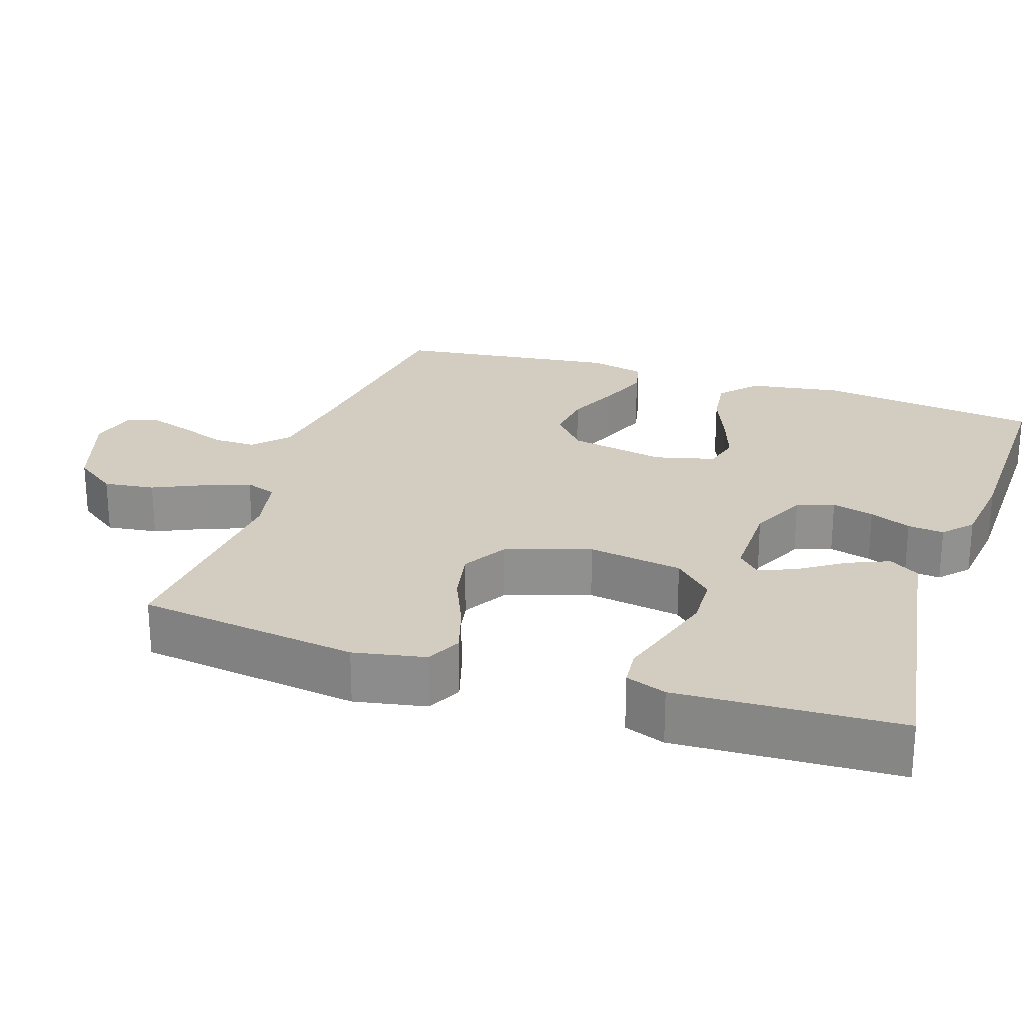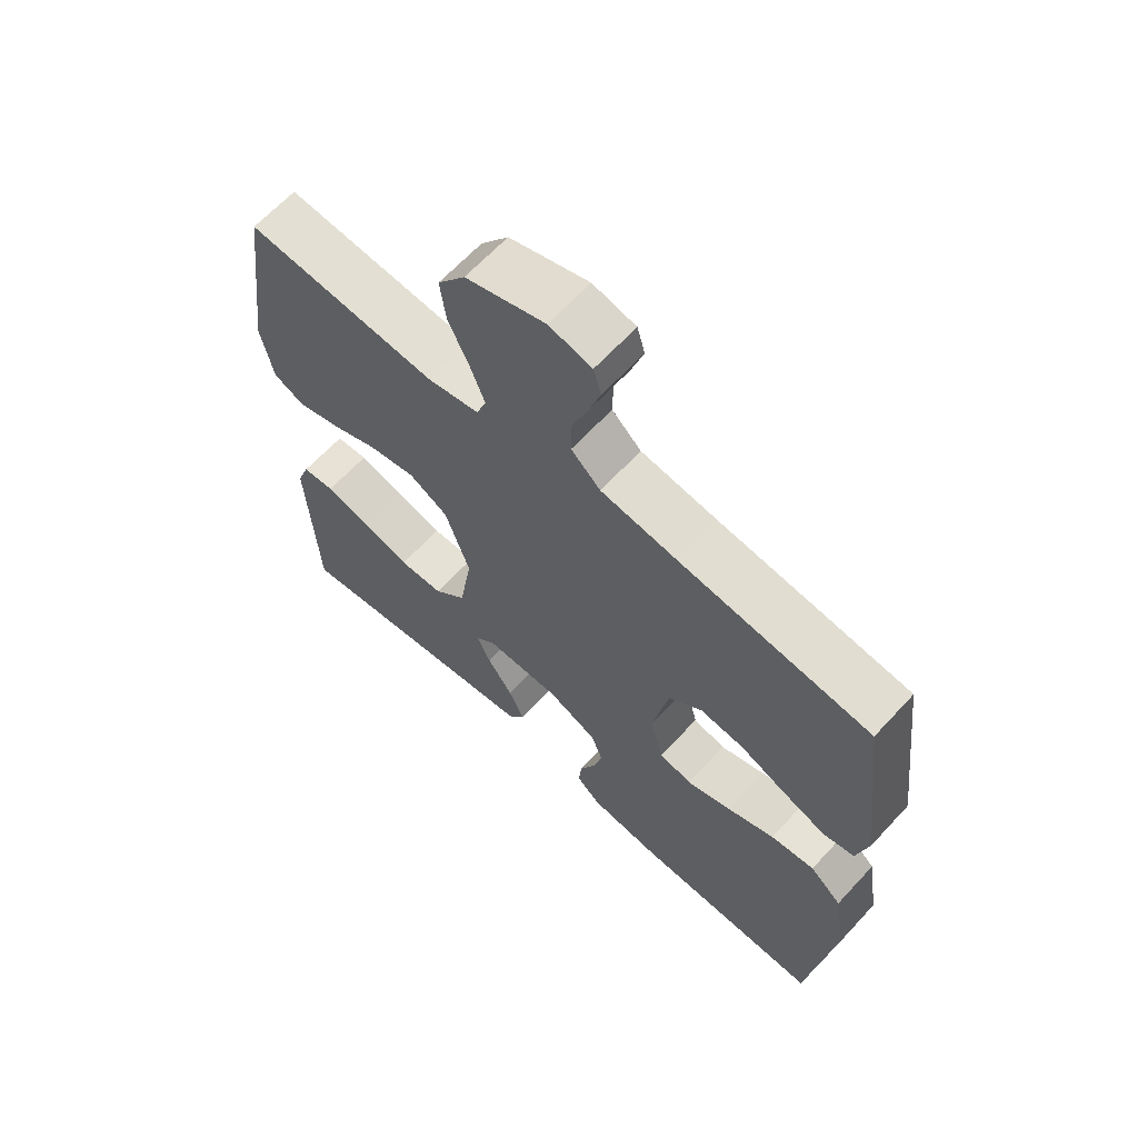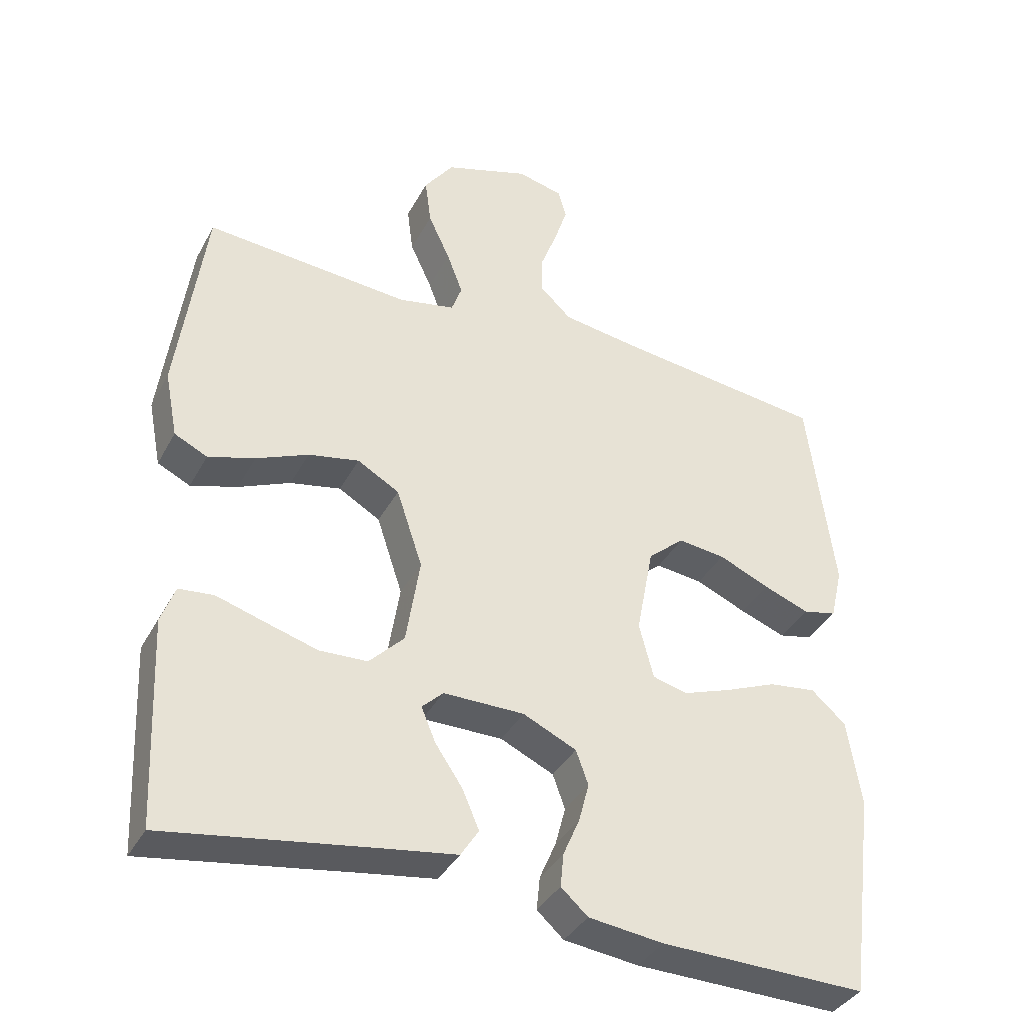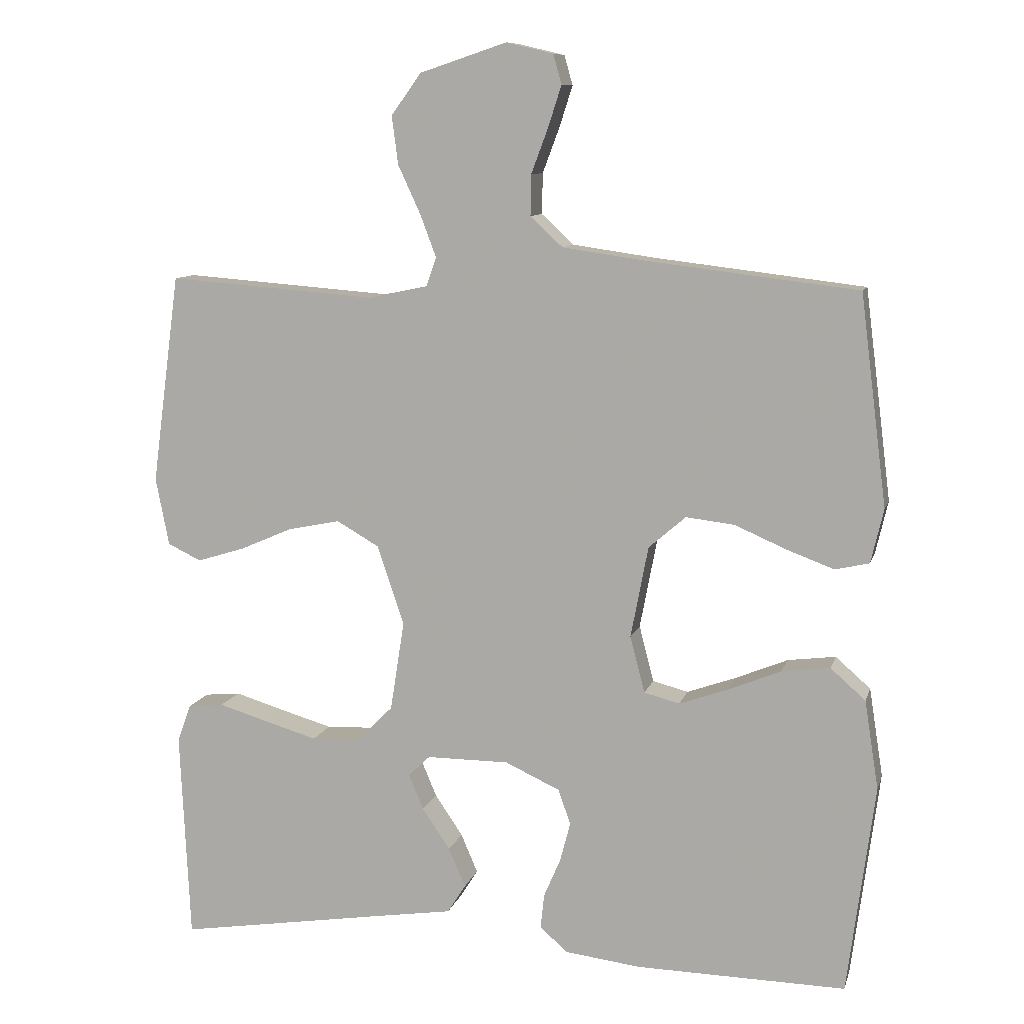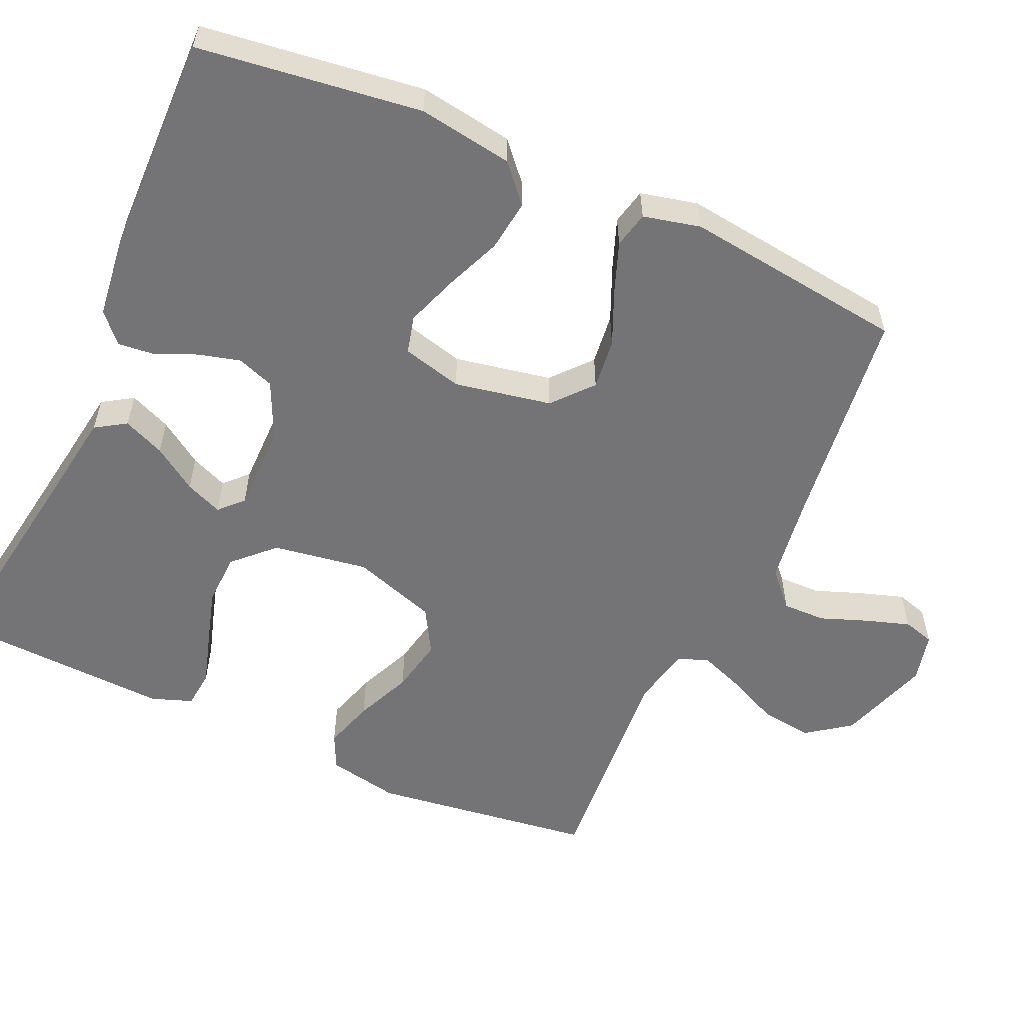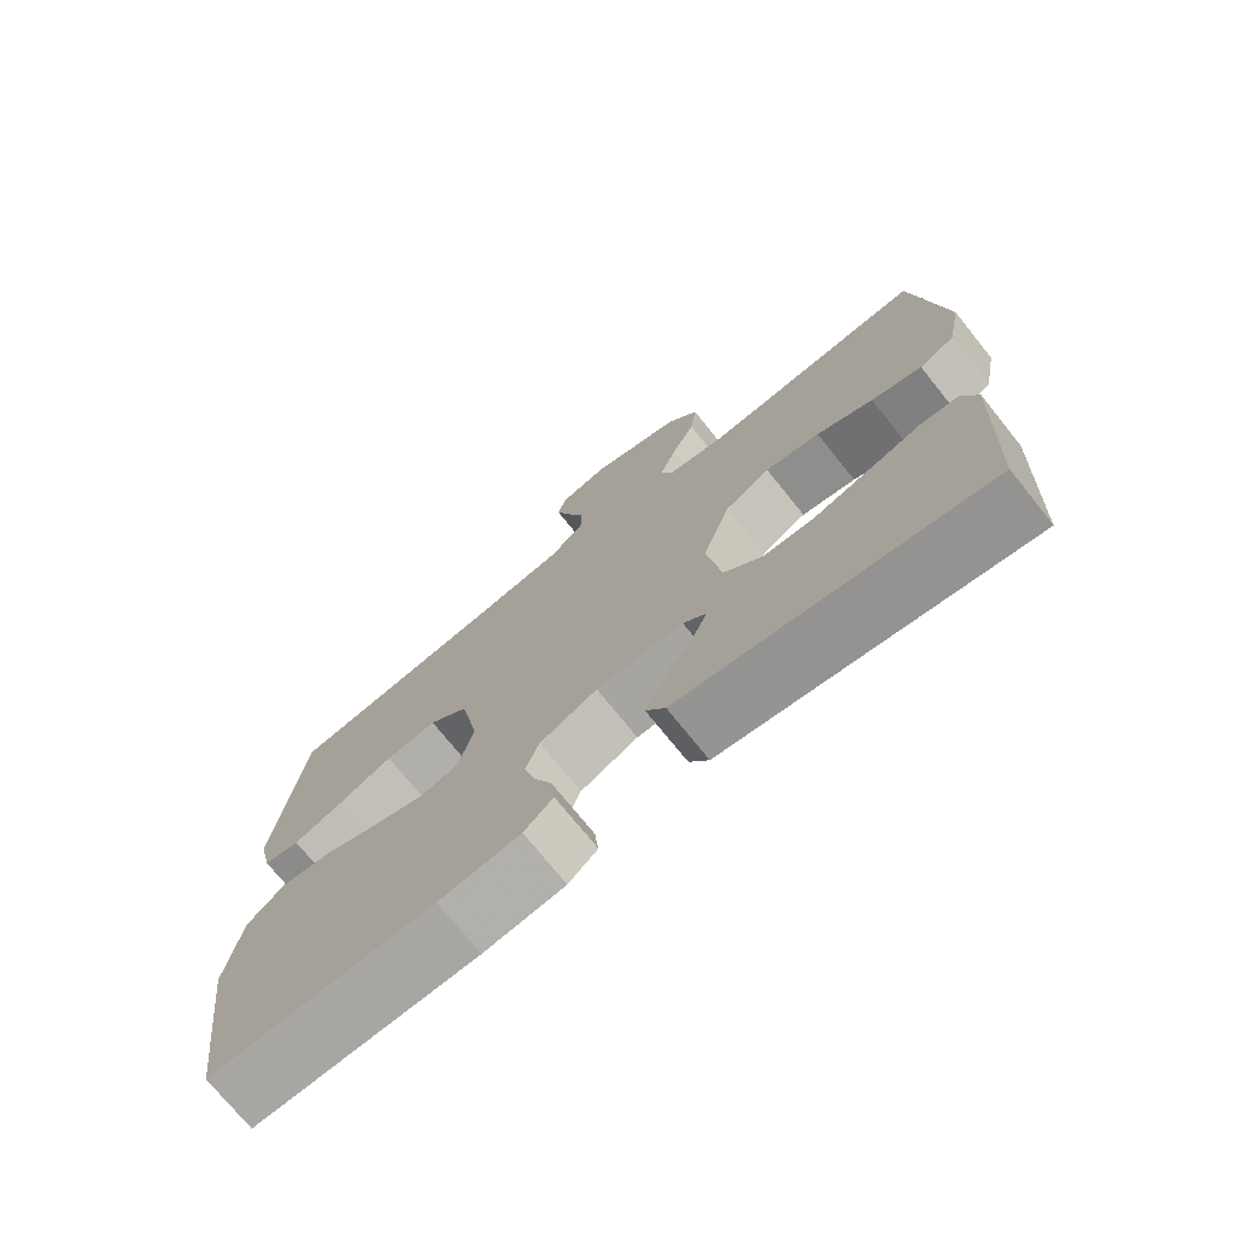
<metadata>
{"format":"obj","ext":"obj","renderer":"f3d","projection":"perspective","resolution":1024,"background":"white","views":[{"elev":24.4,"azim":108.5,"up":"+Y"},{"elev":64.8,"azim":-137.3,"up":"+Z"},{"elev":-37.6,"azim":154.4,"up":"+Z"},{"elev":9.8,"azim":-165.9,"up":"+Z"},{"elev":-56.3,"azim":-114.2,"up":"+Y"},{"elev":-73.7,"azim":38.8,"up":"+Z"}]}
</metadata>
<code>
v -0.5 0.07 0.5
v -0.2 0.07 0.536
v -0.081 0.07 0.553
v -0.035 0.07 0.596
v -0.036 0.07 0.654
v -0.06 0.07 0.718
v -0.079 0.07 0.777
v -0.067 0.07 0.819
v 0 0.07 0.835
v 0.124 0.07 0.794
v 0.167 0.07 0.735
v 0.158 0.07 0.666
v 0.126 0.07 0.597
v 0.103 0.07 0.536
v 0.118 0.07 0.494
v 0.2 0.07 0.477
v 0.5 0.07 0.5
v 0.54 0.07 0.2
v 0.521 0.07 0.103
v 0.473 0.07 0.08
v 0.405 0.07 0.101
v 0.329 0.07 0.134
v 0.255 0.07 0.149
v 0.194 0.07 0.114
v 0.156 0.07 0
v 0.176 0.07 -0.128
v 0.227 0.07 -0.18
v 0.297 0.07 -0.183
v 0.373 0.07 -0.161
v 0.443 0.07 -0.14
v 0.494 0.07 -0.145
v 0.514 0.07 -0.2
v 0.5 0.07 -0.5
v 0.2 0.07 -0.452
v 0.09 0.07 -0.435
v 0.064 0.07 -0.394
v 0.088 0.07 -0.338
v 0.128 0.07 -0.279
v 0.149 0.07 -0.229
v 0.118 0.07 -0.199
v 0 0.07 -0.199
v -0.078 0.07 -0.235
v -0.096 0.07 -0.285
v -0.081 0.07 -0.342
v -0.057 0.07 -0.398
v -0.052 0.07 -0.447
v -0.091 0.07 -0.482
v -0.2 0.07 -0.495
v -0.5 0.07 -0.5
v -0.539 0.07 -0.2
v -0.519 0.07 -0.073
v -0.469 0.07 -0.029
v -0.4 0.07 -0.038
v -0.325 0.07 -0.069
v -0.255 0.07 -0.094
v -0.204 0.07 -0.081
v -0.183 0.07 0
v -0.208 0.07 0.131
v -0.261 0.07 0.177
v -0.33 0.07 0.169
v -0.404 0.07 0.137
v -0.471 0.07 0.112
v -0.52 0.07 0.123
v -0.538 0.07 0.2
v -0.5 0 0.5
v -0.2 0 0.536
v -0.081 0 0.553
v -0.035 0 0.596
v -0.036 0 0.654
v -0.06 0 0.718
v -0.079 0 0.777
v -0.067 0 0.819
v 0 0 0.835
v 0.124 0 0.794
v 0.167 0 0.735
v 0.158 0 0.666
v 0.126 0 0.597
v 0.103 0 0.536
v 0.118 0 0.494
v 0.2 0 0.477
v 0.5 0 0.5
v 0.54 0 0.2
v 0.521 0 0.103
v 0.473 0 0.08
v 0.405 0 0.101
v 0.329 0 0.134
v 0.255 0 0.149
v 0.194 0 0.114
v 0.156 0 0
v 0.176 0 -0.128
v 0.227 0 -0.18
v 0.297 0 -0.183
v 0.373 0 -0.161
v 0.443 0 -0.14
v 0.494 0 -0.145
v 0.514 0 -0.2
v 0.5 0 -0.5
v 0.2 0 -0.452
v 0.09 0 -0.435
v 0.064 0 -0.394
v 0.088 0 -0.338
v 0.128 0 -0.279
v 0.149 0 -0.229
v 0.118 0 -0.199
v 0 0 -0.199
v -0.078 0 -0.235
v -0.096 0 -0.285
v -0.081 0 -0.342
v -0.057 0 -0.398
v -0.052 0 -0.447
v -0.091 0 -0.482
v -0.2 0 -0.495
v -0.5 0 -0.5
v -0.539 0 -0.2
v -0.519 0 -0.073
v -0.469 0 -0.029
v -0.4 0 -0.038
v -0.325 0 -0.069
v -0.255 0 -0.094
v -0.204 0 -0.081
v -0.183 0 0
v -0.208 0 0.131
v -0.261 0 0.177
v -0.33 0 0.169
v -0.404 0 0.137
v -0.471 0 0.112
v -0.52 0 0.123
v -0.538 0 0.2
f 64 1 2
f 63 64 2
f 62 63 2
f 61 62 2
f 60 61 2
f 59 60 2 3
f 58 59 3 4
f 57 58 4
f 52 53 54
f 51 52 54
f 50 51 54
f 49 50 54
f 48 49 54
f 47 48 54
f 46 47 54
f 45 46 54
f 44 45 54
f 43 44 54 55
f 42 43 55 56
f 36 37 38
f 35 36 38
f 34 35 38
f 34 38 39
f 33 34 39
f 32 33 39
f 31 32 39
f 30 31 39
f 29 30 39
f 28 29 39
f 27 28 39 40
f 20 21 22
f 19 20 22
f 18 19 22
f 17 18 22
f 16 17 22
f 15 16 22 23
f 11 12 13
f 10 11 13
f 9 10 13
f 8 9 13
f 7 8 13
f 6 7 13
f 5 6 13
f 4 5 13 14
f 57 4 14 15
f 56 57 15
f 42 56 15
f 41 42 15
f 26 27 40 41
f 25 26 41
f 24 25 41 15
f 15 23 24
f 66 65 128
f 66 128 127
f 66 127 126
f 66 126 125
f 66 125 124
f 67 66 124 123
f 68 67 123 122
f 68 122 121
f 118 117 116
f 118 116 115
f 118 115 114
f 118 114 113
f 118 113 112
f 118 112 111
f 118 111 110
f 118 110 109
f 118 109 108
f 119 118 108 107
f 120 119 107 106
f 102 101 100
f 102 100 99
f 102 99 98
f 103 102 98
f 103 98 97
f 103 97 96
f 103 96 95
f 103 95 94
f 103 94 93
f 103 93 92
f 104 103 92 91
f 86 85 84
f 86 84 83
f 86 83 82
f 86 82 81
f 86 81 80
f 87 86 80 79
f 77 76 75
f 77 75 74
f 77 74 73
f 77 73 72
f 77 72 71
f 77 71 70
f 77 70 69
f 78 77 69 68
f 79 78 68 121
f 79 121 120
f 79 120 106
f 79 106 105
f 105 104 91 90
f 105 90 89
f 79 105 89 88
f 88 87 79
f 1 65 66 2
f 2 66 67 3
f 3 67 68 4
f 4 68 69 5
f 5 69 70 6
f 6 70 71 7
f 7 71 72 8
f 8 72 73 9
f 9 73 74 10
f 10 74 75 11
f 11 75 76 12
f 12 76 77 13
f 13 77 78 14
f 14 78 79 15
f 15 79 80 16
f 16 80 81 17
f 17 81 82 18
f 18 82 83 19
f 19 83 84 20
f 20 84 85 21
f 21 85 86 22
f 22 86 87 23
f 23 87 88 24
f 24 88 89 25
f 25 89 90 26
f 26 90 91 27
f 27 91 92 28
f 28 92 93 29
f 29 93 94 30
f 30 94 95 31
f 31 95 96 32
f 32 96 97 33
f 33 97 98 34
f 34 98 99 35
f 35 99 100 36
f 36 100 101 37
f 37 101 102 38
f 38 102 103 39
f 39 103 104 40
f 40 104 105 41
f 41 105 106 42
f 42 106 107 43
f 43 107 108 44
f 44 108 109 45
f 45 109 110 46
f 46 110 111 47
f 47 111 112 48
f 48 112 113 49
f 49 113 114 50
f 50 114 115 51
f 51 115 116 52
f 52 116 117 53
f 53 117 118 54
f 54 118 119 55
f 55 119 120 56
f 56 120 121 57
f 57 121 122 58
f 58 122 123 59
f 59 123 124 60
f 60 124 125 61
f 61 125 126 62
f 62 126 127 63
f 63 127 128 64
f 64 128 65 1

</code>
